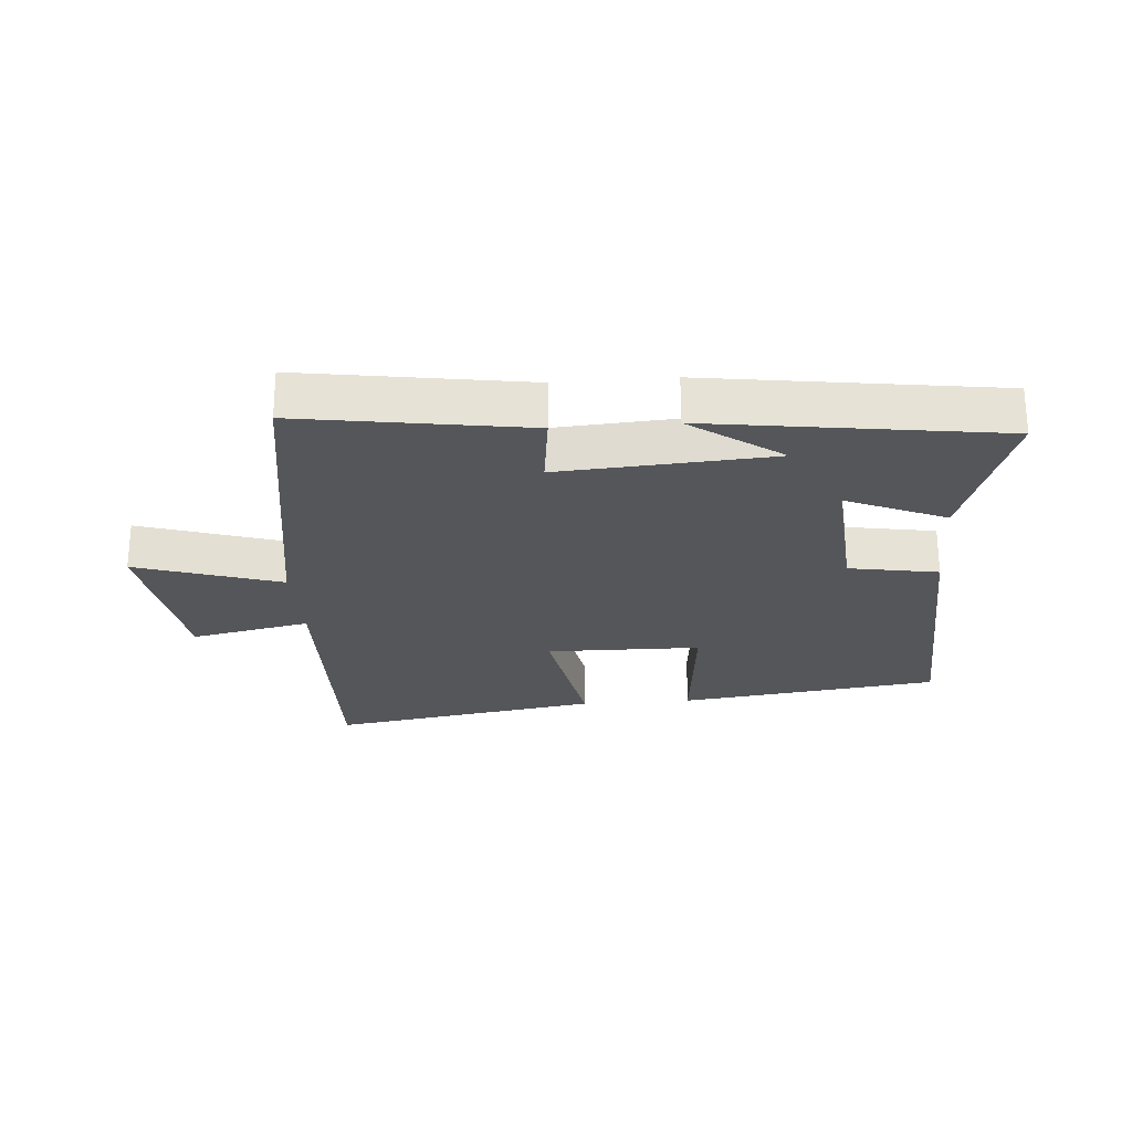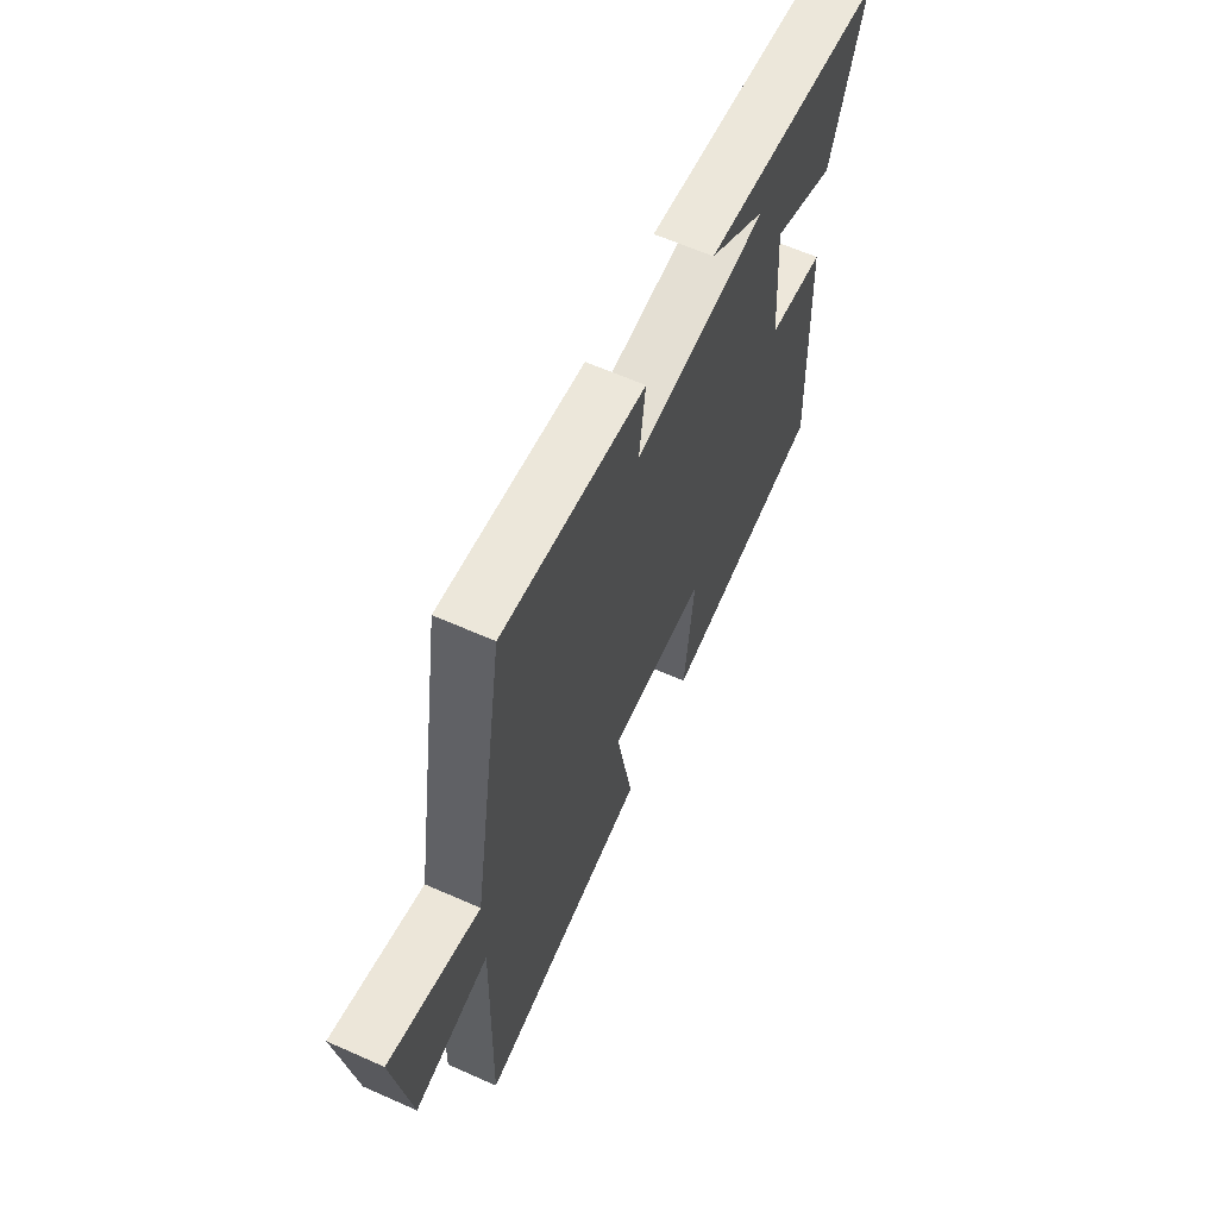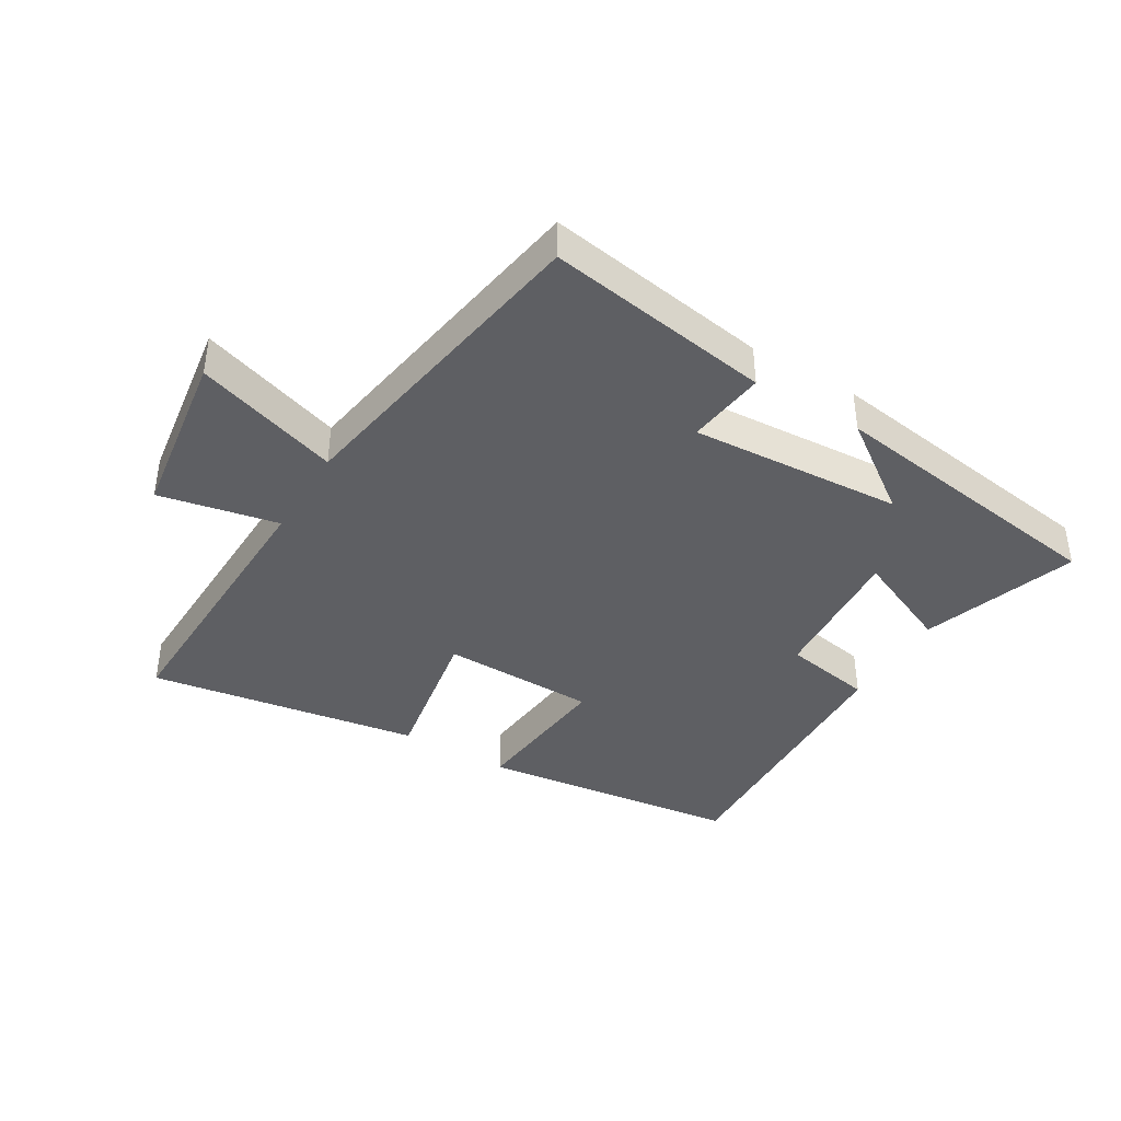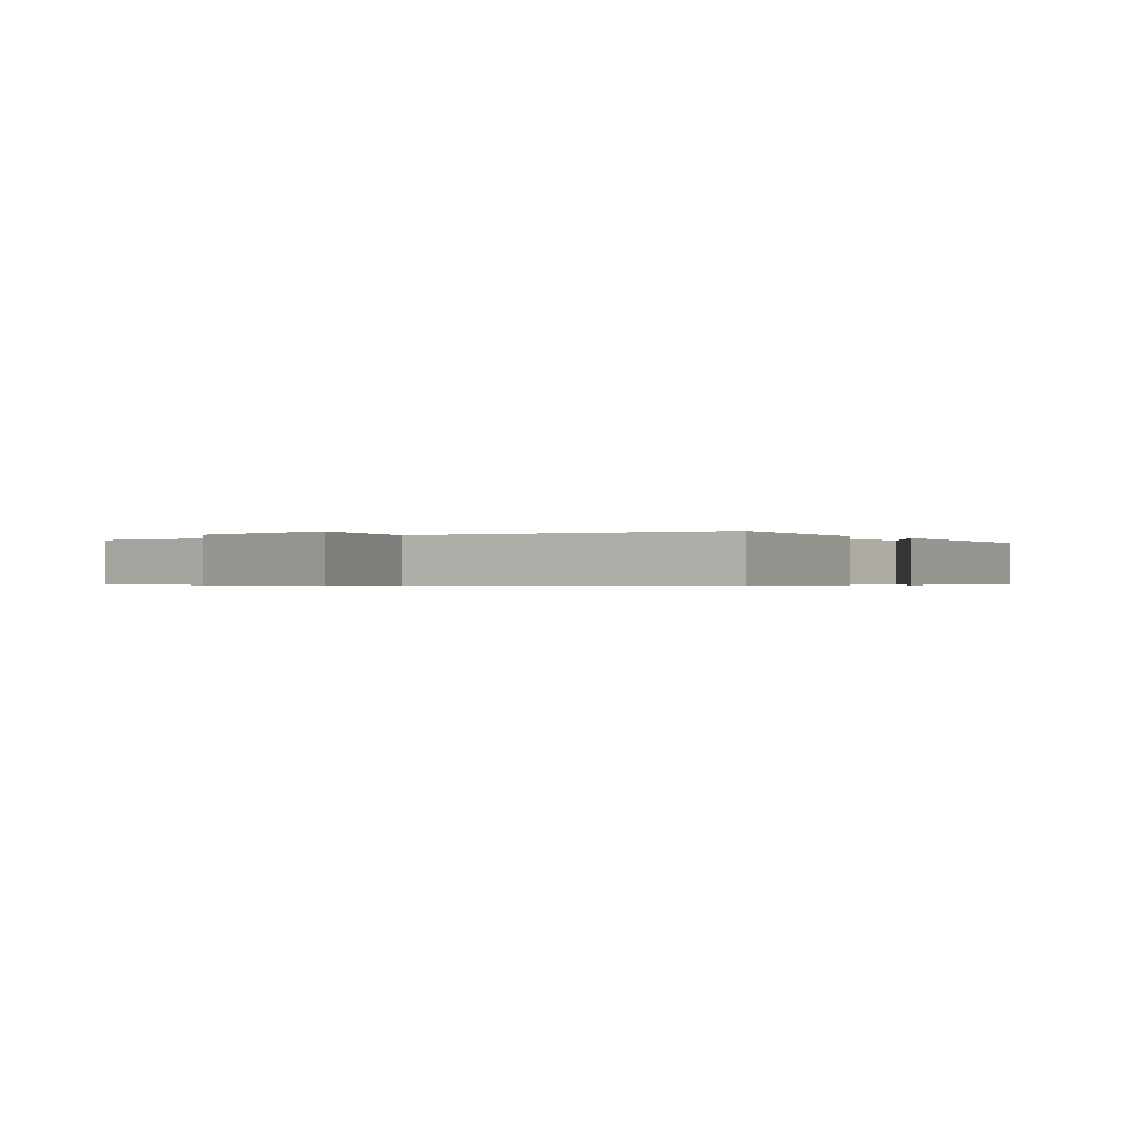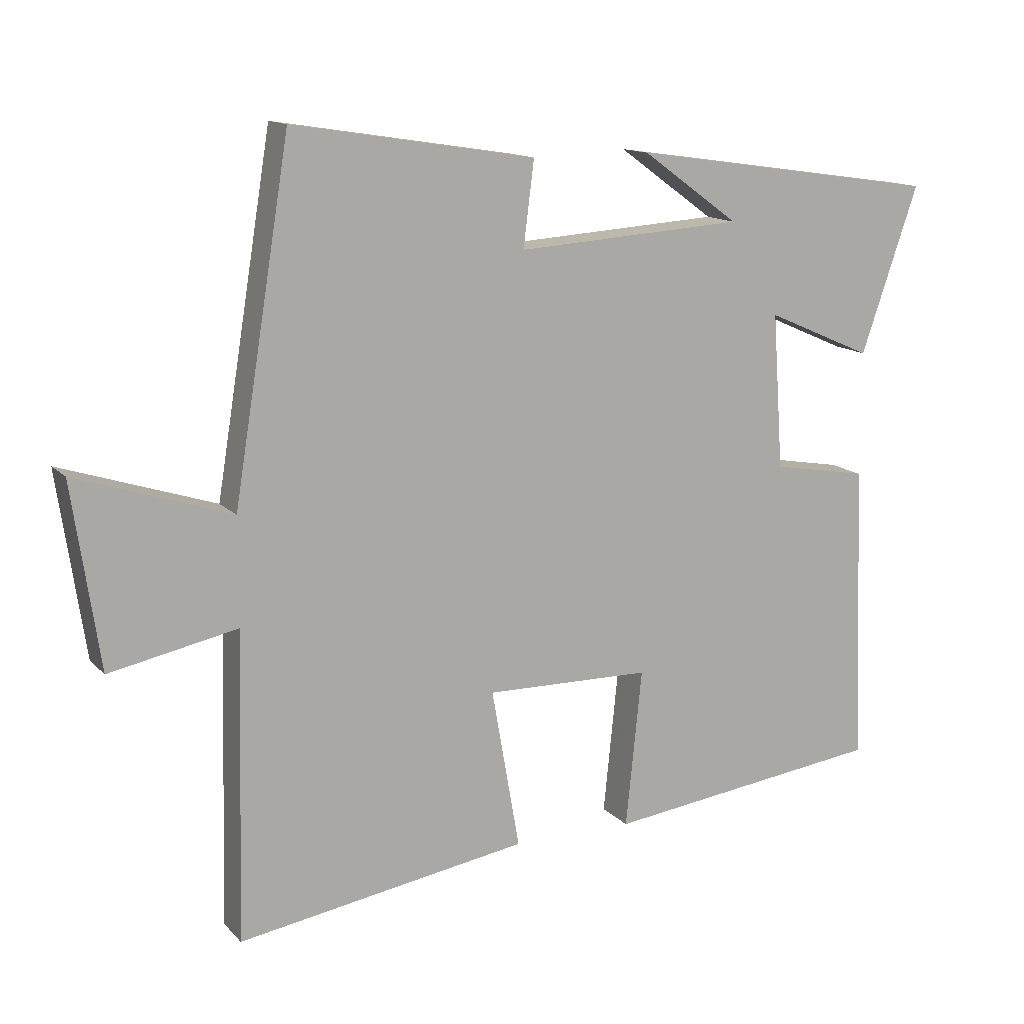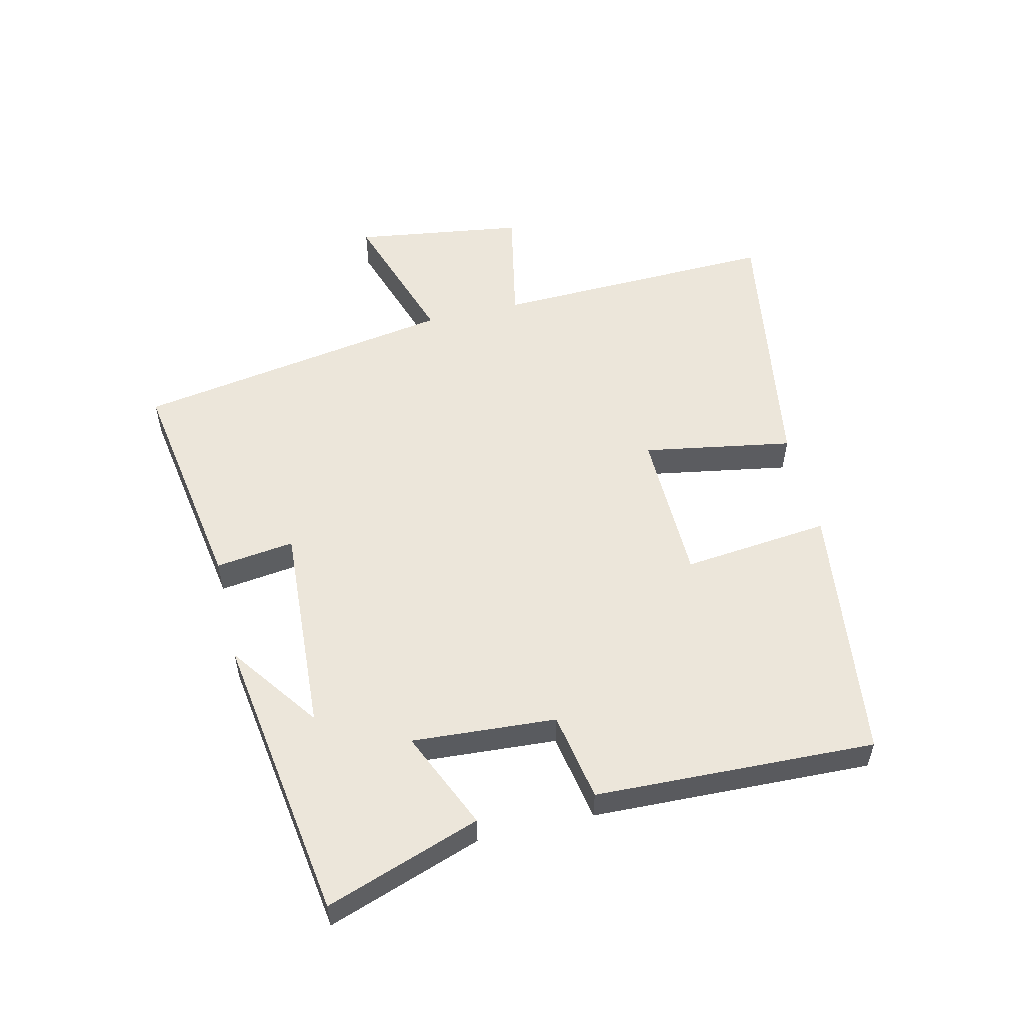
<metadata>
{"format":"obj","ext":"obj","renderer":"f3d","projection":"perspective","resolution":1024,"background":"white","views":[{"elev":-25.2,"azim":4.6,"up":"+Y"},{"elev":62.6,"azim":-65.7,"up":"+Z"},{"elev":-40.5,"azim":-31.0,"up":"+Y"},{"elev":-0.5,"azim":-52.1,"up":"+Y"},{"elev":13.6,"azim":-26.2,"up":"+Z"},{"elev":54.6,"azim":76.5,"up":"+Y"}]}
</metadata>
<code>
v 0.517 0.07 -0.447
v 0.101 0.07 -0.5
v 0.125 0.07 -0.265
v -0.121 0.07 -0.261
v -0.079 0.07 -0.5
v -0.512 0.07 -0.57
v -0.5 0.07 -0.115
v -0.69 0.07 -0.154
v -0.73 0.07 0.118
v -0.5 0.07 0.043
v -0.416 0.07 0.557
v -0.056 0.07 0.5
v -0.072 0.07 0.374
v 0.266 0.07 0.396
v 0.122 0.07 0.5
v 0.585 0.07 0.433
v 0.5 0.07 0.186
v 0.342 0.07 0.255
v 0.358 0.07 0.025
v 0.5 0.07 0
v 0.517 0 -0.447
v 0.101 0 -0.5
v 0.125 0 -0.265
v -0.121 0 -0.261
v -0.079 0 -0.5
v -0.512 0 -0.57
v -0.5 0 -0.115
v -0.69 0 -0.154
v -0.73 0 0.118
v -0.5 0 0.043
v -0.416 0 0.557
v -0.056 0 0.5
v -0.072 0 0.374
v 0.266 0 0.396
v 0.122 0 0.5
v 0.585 0 0.433
v 0.5 0 0.186
v 0.342 0 0.255
v 0.358 0 0.025
v 0.5 0 0
f 1 2 3
f 20 1 3
f 19 20 3
f 18 19 3 4
f 16 17 18
f 14 15 16
f 14 16 18
f 13 14 18 4
f 10 11 12 13
f 7 8 9 10
f 7 10 13 4
f 4 5 6 7
f 23 22 21
f 23 21 40
f 23 40 39
f 24 23 39 38
f 38 37 36
f 36 35 34
f 38 36 34
f 24 38 34 33
f 33 32 31 30
f 30 29 28 27
f 24 33 30 27
f 27 26 25 24
f 1 21 22 2
f 2 22 23 3
f 3 23 24 4
f 4 24 25 5
f 5 25 26 6
f 6 26 27 7
f 7 27 28 8
f 8 28 29 9
f 9 29 30 10
f 10 30 31 11
f 11 31 32 12
f 12 32 33 13
f 13 33 34 14
f 14 34 35 15
f 15 35 36 16
f 16 36 37 17
f 17 37 38 18
f 18 38 39 19
f 19 39 40 20
f 20 40 21 1

</code>
